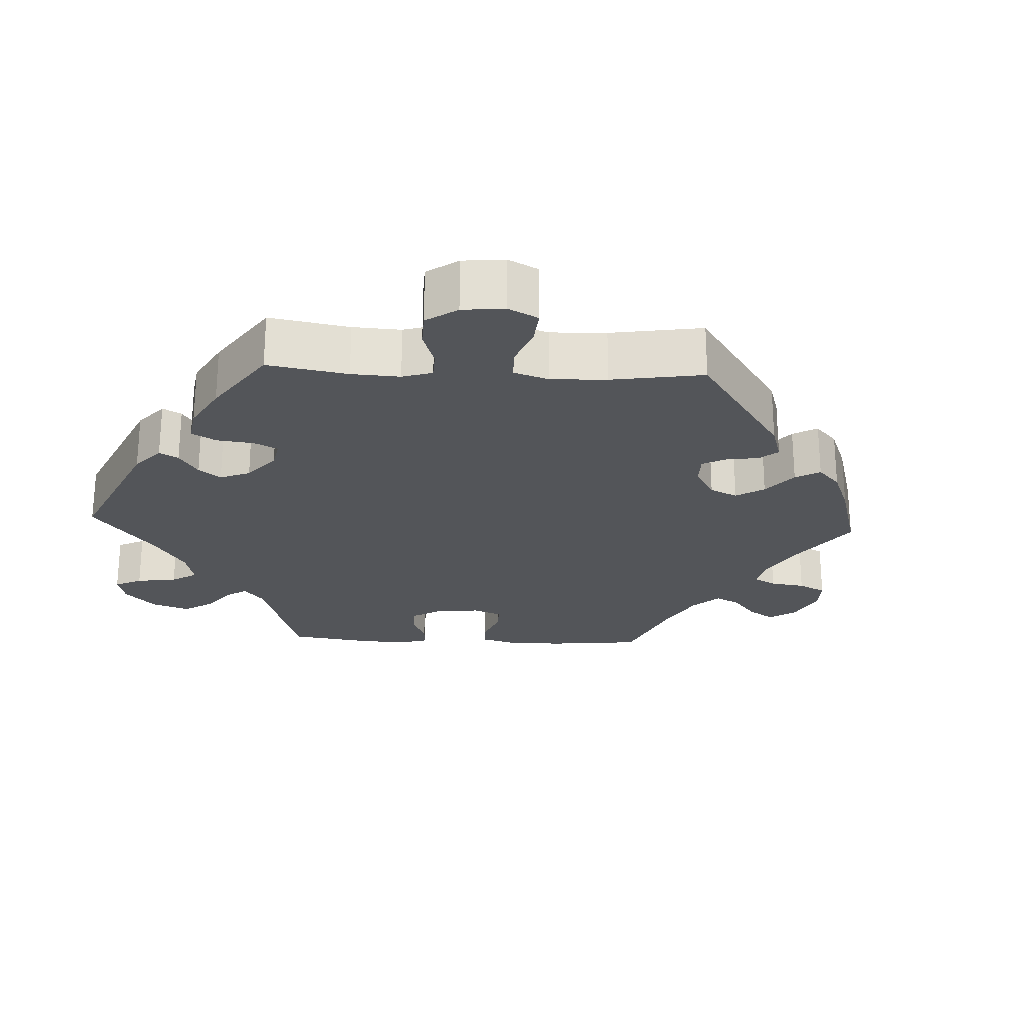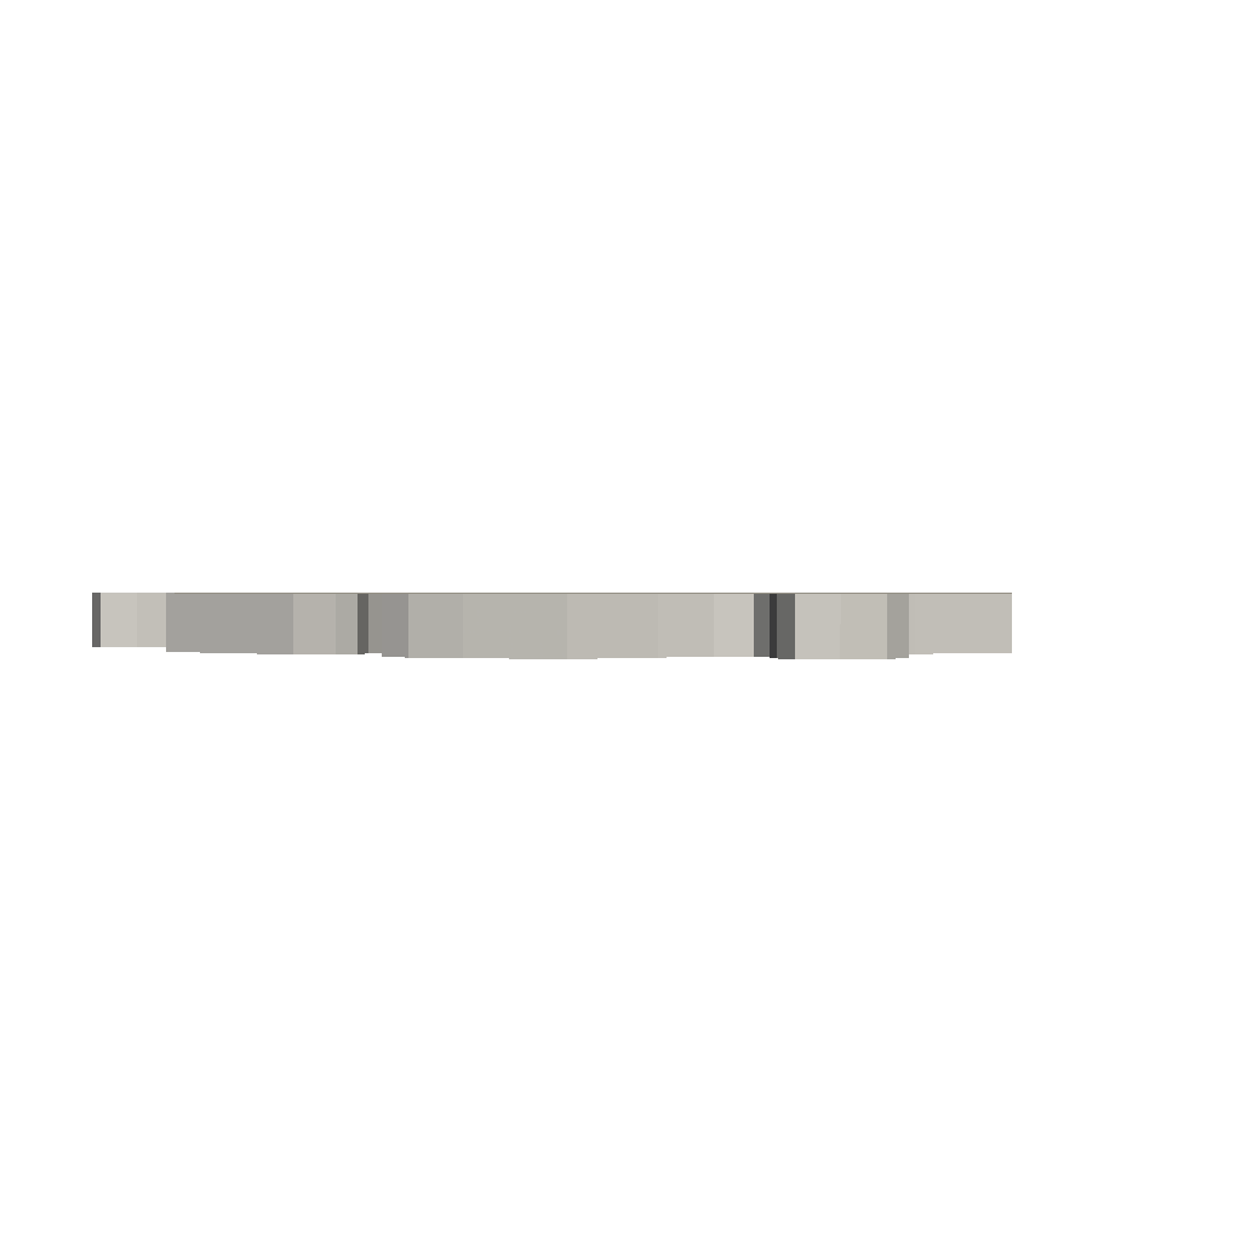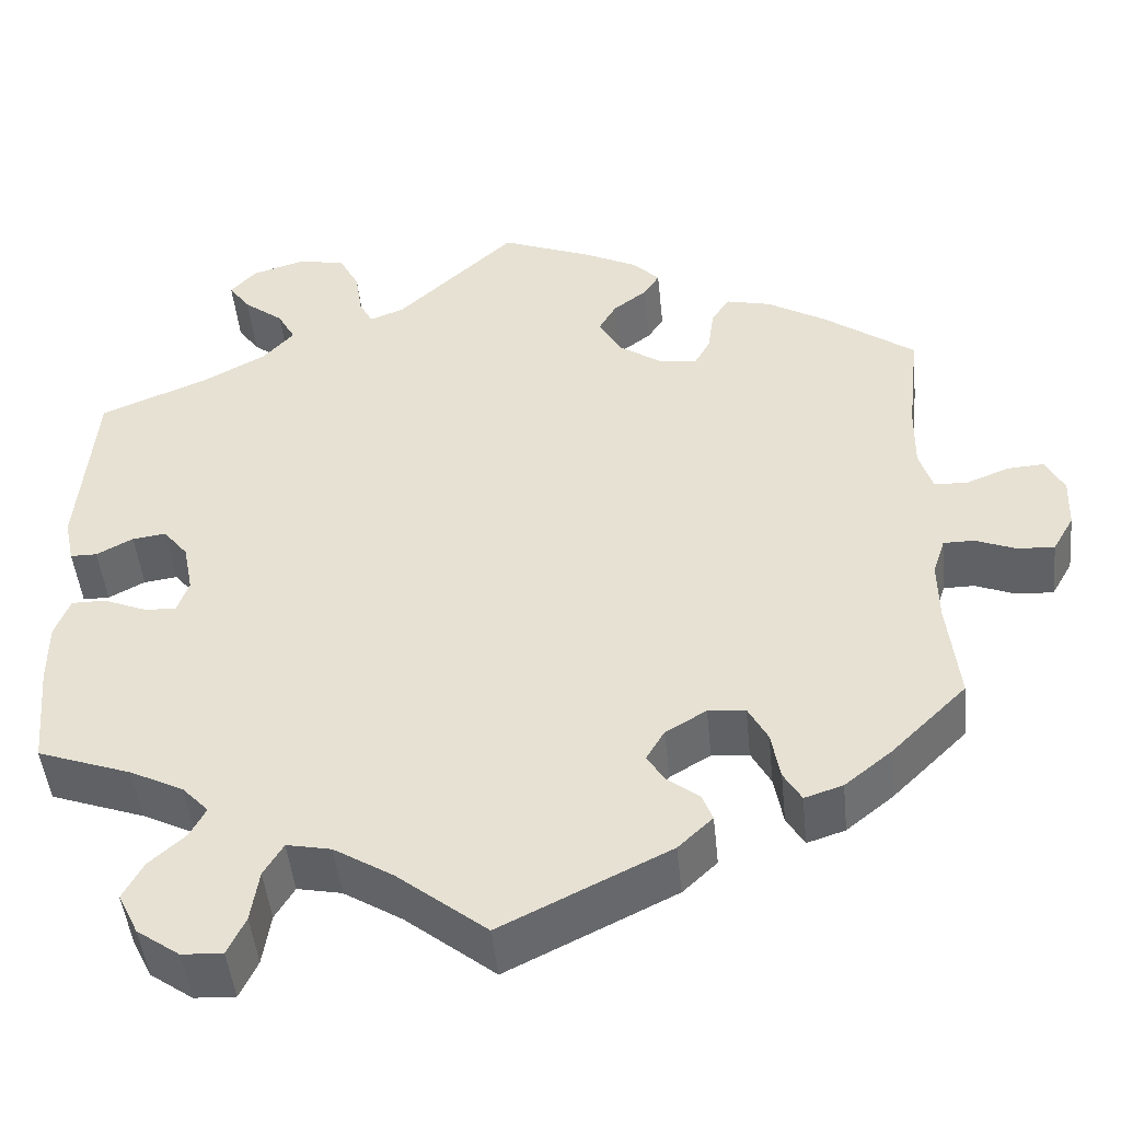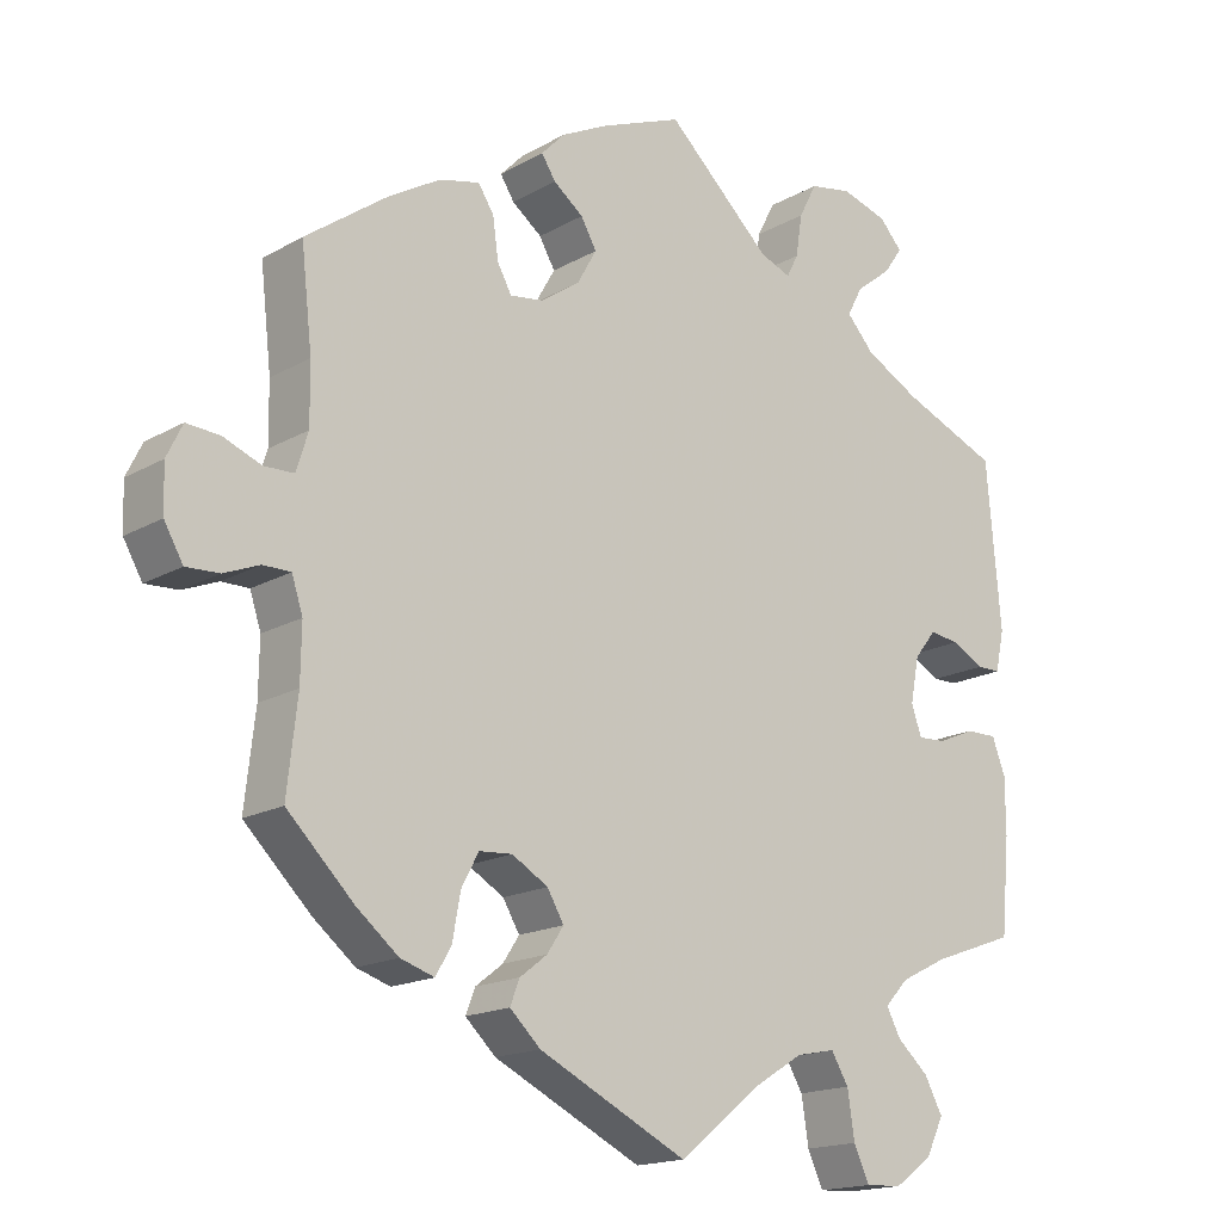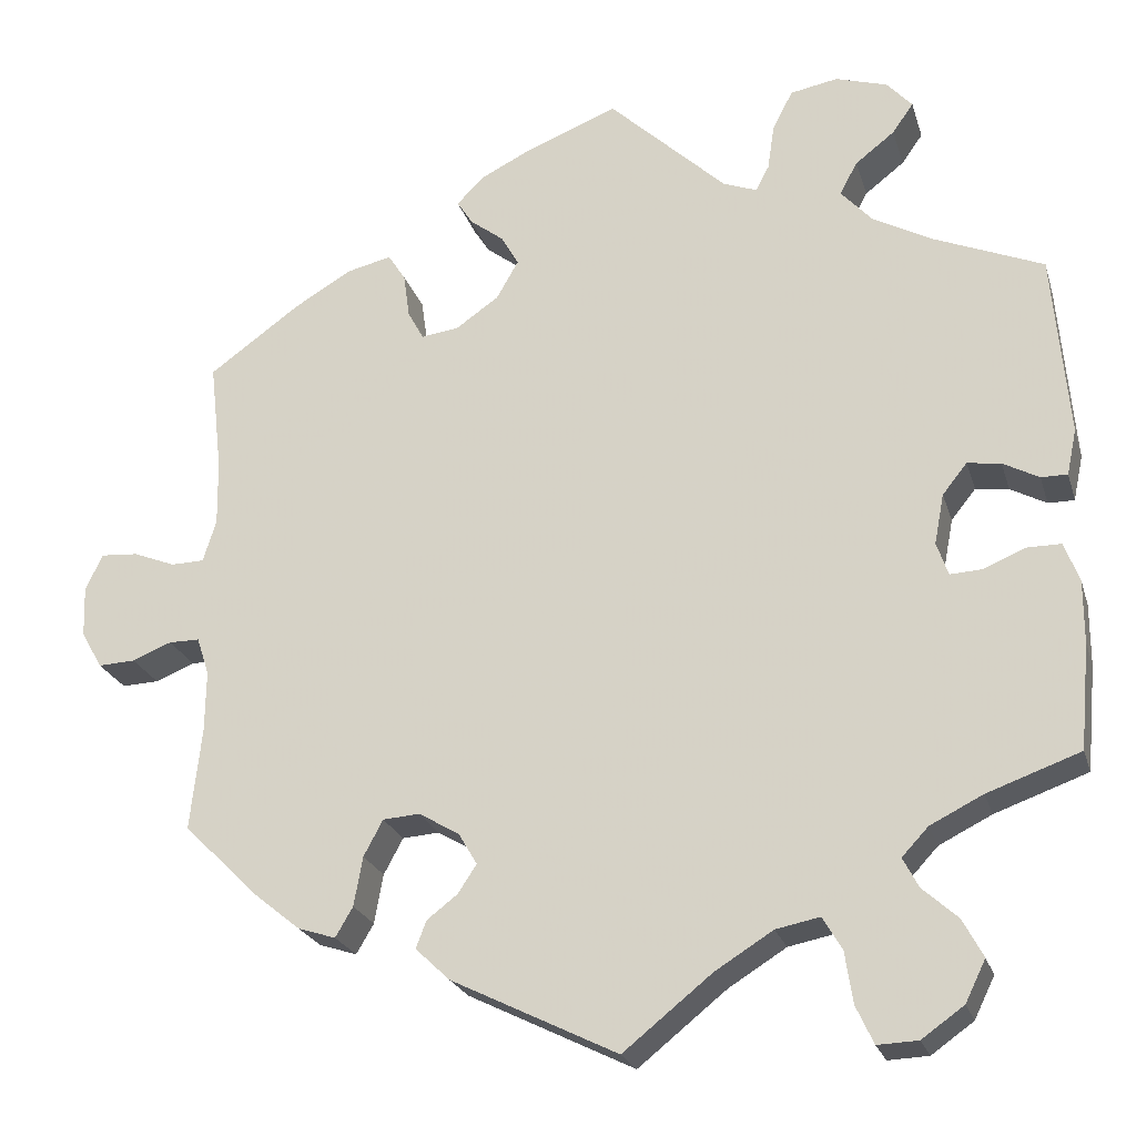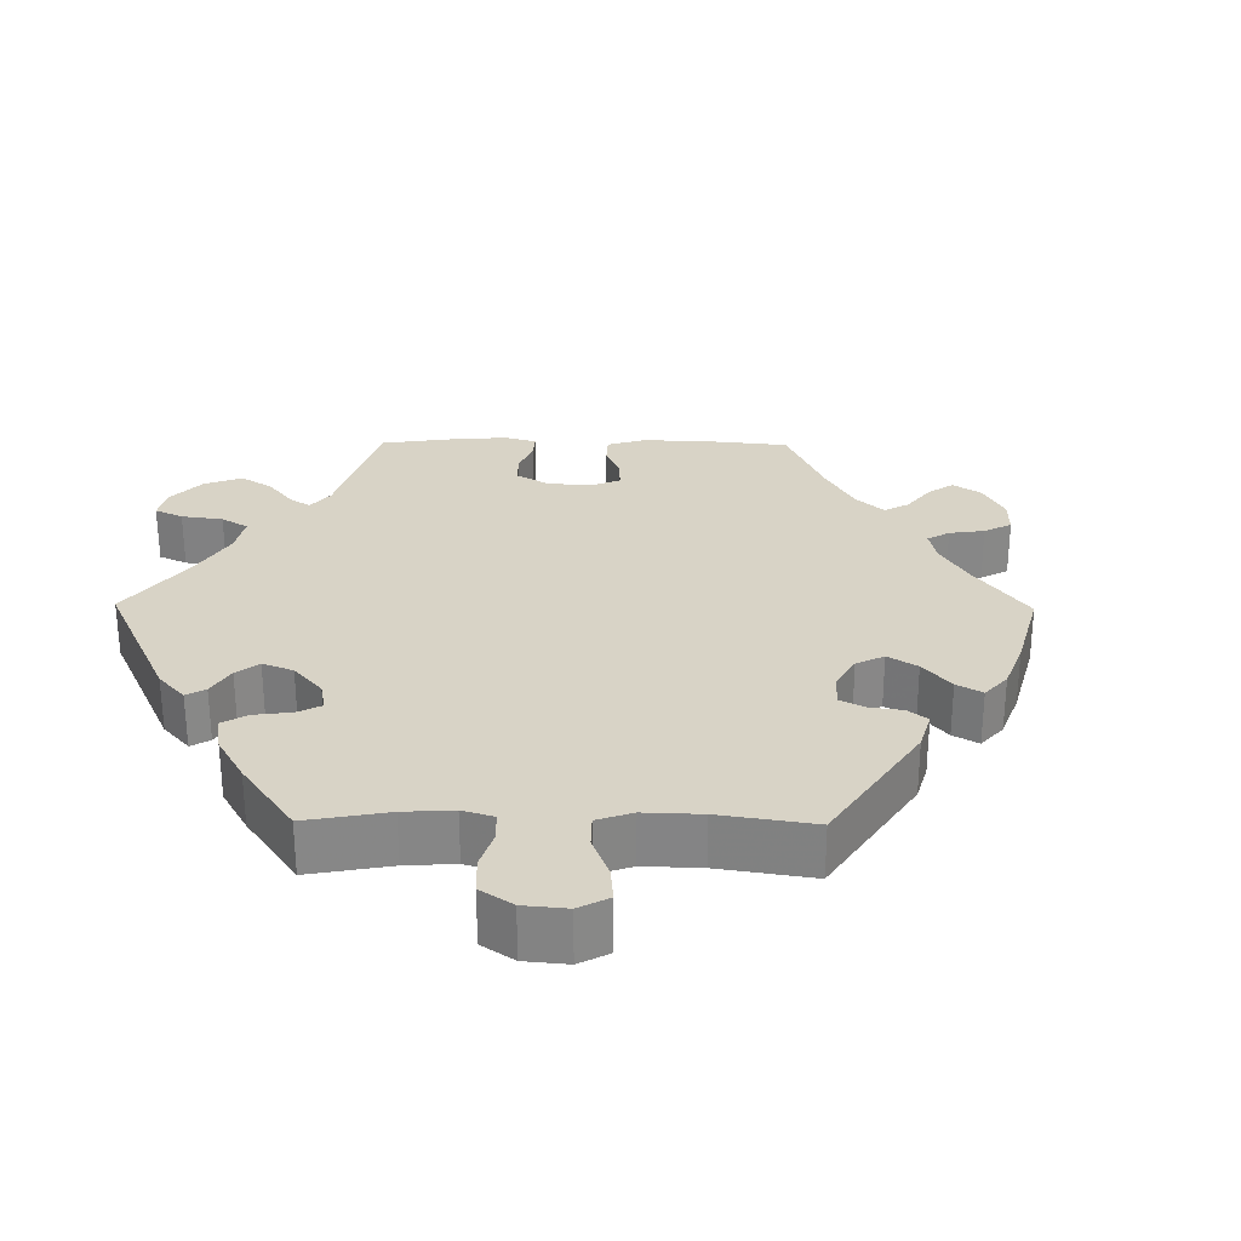
<metadata>
{"format":"obj","ext":"obj","renderer":"f3d","projection":"perspective","resolution":1024,"background":"white","views":[{"elev":-24.0,"azim":147.2,"up":"+Y"},{"elev":0.7,"azim":-116.9,"up":"+Y"},{"elev":-47.3,"azim":-174.3,"up":"+Z"},{"elev":-16.8,"azim":-41.1,"up":"+Z"},{"elev":-23.2,"azim":15.3,"up":"+Z"},{"elev":28.1,"azim":150.7,"up":"+Y"}]}
</metadata>
<code>
v -0.488 0.07 -0.172
v -0.487 0.07 -0.102
v -0.501 0.07 -0.059
v -0.536 0.07 -0.059
v -0.581 0.07 -0.077
v -0.623 0.07 -0.079
v -0.647 0.07 -0.037
v -0.649 0.07 0.021
v -0.629 0.07 0.062
v -0.587 0.07 0.059
v -0.539 0.07 0.04
v -0.501 0.07 0.041
v -0.486 0.07 0.089
v -0.487 0.07 0.164
v -0.501 0.07 0.289
v -0.397 0.07 0.364
v -0.331 0.07 0.403
v -0.28 0.07 0.415
v -0.26 0.07 0.384
v -0.253 0.07 0.333
v -0.235 0.07 0.3
v -0.192 0.07 0.306
v -0.143 0.07 0.34
v -0.118 0.07 0.384
v -0.138 0.07 0.419
v -0.176 0.07 0.448
v -0.194 0.07 0.476
v -0.164 0.07 0.507
v -0.104 0.07 0.537
v 0 0.07 0.578
v 0.134 0.07 0.452
v 0.173 0.07 0.437
v 0.188 0.07 0.466
v 0.196 0.07 0.519
v 0.219 0.07 0.563
v 0.273 0.07 0.573
v 0.332 0.07 0.555
v 0.361 0.07 0.523
v 0.337 0.07 0.489
v 0.292 0.07 0.454
v 0.272 0.07 0.417
v 0.307 0.07 0.378
v 0.377 0.07 0.34
v 0.5 0.07 0.289
v 0.518 0.07 0.08
v 0.507 0.07 0.028
v 0.477 0.07 0.028
v 0.436 0.07 0.05
v 0.398 0.07 0.055
v 0.37 0.07 0.02
v 0.359 0.07 -0.037
v 0.372 0.07 -0.075
v 0.408 0.07 -0.073
v 0.456 0.07 -0.053
v 0.495 0.07 -0.053
v 0.512 0.07 -0.098
v 0.512 0.07 -0.169
v 0.501 0.07 -0.289
v 0.395 0.07 -0.327
v 0.335 0.07 -0.357
v 0.305 0.07 -0.389
v 0.323 0.07 -0.423
v 0.363 0.07 -0.459
v 0.386 0.07 -0.502
v 0.363 0.07 -0.549
v 0.315 0.07 -0.583
v 0.269 0.07 -0.585
v 0.249 0.07 -0.542
v 0.24 0.07 -0.483
v 0.218 0.07 -0.446
v 0.168 0.07 -0.456
v 0.102 0.07 -0.497
v 0.001 0.07 -0.578
v -0.188 0.07 -0.485
v -0.227 0.07 -0.448
v -0.215 0.07 -0.417
v -0.18 0.07 -0.39
v -0.159 0.07 -0.358
v -0.18 0.07 -0.322
v -0.226 0.07 -0.295
v -0.268 0.07 -0.298
v -0.29 0.07 -0.339
v -0.3 0.07 -0.395
v -0.32 0.07 -0.429
v -0.363 0.07 -0.415
v -0.416 0.07 -0.372
v -0.501 0.07 -0.288
v -0.488 0 -0.172
v -0.487 0 -0.102
v -0.501 0 -0.059
v -0.536 0 -0.059
v -0.581 0 -0.077
v -0.623 0 -0.079
v -0.647 0 -0.037
v -0.649 0 0.021
v -0.629 0 0.062
v -0.587 0 0.059
v -0.539 0 0.04
v -0.501 0 0.041
v -0.486 0 0.089
v -0.487 0 0.164
v -0.501 0 0.289
v -0.397 0 0.364
v -0.331 0 0.403
v -0.28 0 0.415
v -0.26 0 0.384
v -0.253 0 0.333
v -0.235 0 0.3
v -0.192 0 0.306
v -0.143 0 0.34
v -0.118 0 0.384
v -0.138 0 0.419
v -0.176 0 0.448
v -0.194 0 0.476
v -0.164 0 0.507
v -0.104 0 0.537
v 0 0 0.578
v 0.134 0 0.452
v 0.173 0 0.437
v 0.188 0 0.466
v 0.196 0 0.519
v 0.219 0 0.563
v 0.273 0 0.573
v 0.332 0 0.555
v 0.361 0 0.523
v 0.337 0 0.489
v 0.292 0 0.454
v 0.272 0 0.417
v 0.307 0 0.378
v 0.377 0 0.34
v 0.5 0 0.289
v 0.518 0 0.08
v 0.507 0 0.028
v 0.477 0 0.028
v 0.436 0 0.05
v 0.398 0 0.055
v 0.37 0 0.02
v 0.359 0 -0.037
v 0.372 0 -0.075
v 0.408 0 -0.073
v 0.456 0 -0.053
v 0.495 0 -0.053
v 0.512 0 -0.098
v 0.512 0 -0.169
v 0.501 0 -0.289
v 0.395 0 -0.327
v 0.335 0 -0.357
v 0.305 0 -0.389
v 0.323 0 -0.423
v 0.363 0 -0.459
v 0.386 0 -0.502
v 0.363 0 -0.549
v 0.315 0 -0.583
v 0.269 0 -0.585
v 0.249 0 -0.542
v 0.24 0 -0.483
v 0.218 0 -0.446
v 0.168 0 -0.456
v 0.102 0 -0.497
v 0.001 0 -0.578
v -0.188 0 -0.485
v -0.227 0 -0.448
v -0.215 0 -0.417
v -0.18 0 -0.39
v -0.159 0 -0.358
v -0.18 0 -0.322
v -0.226 0 -0.295
v -0.268 0 -0.298
v -0.29 0 -0.339
v -0.3 0 -0.395
v -0.32 0 -0.429
v -0.363 0 -0.415
v -0.416 0 -0.372
v -0.501 0 -0.288
f 86 87 1
f 85 86 1 2
f 82 83 84 85
f 81 82 85 2
f 80 81 2 3
f 79 80 3
f 74 75 76 77
f 72 73 74 77
f 71 72 77 78
f 70 71 78 79
f 66 67 68 69
f 66 69 70
f 65 66 70
f 62 63 64 65
f 61 62 65 70
f 60 61 70 79
f 56 57 58 59
f 53 54 55 56
f 52 53 56 59
f 51 52 59 60
f 45 46 47 48
f 43 44 45 48
f 42 43 48 49
f 41 42 49 50
f 37 38 39 40
f 37 40 41
f 36 37 41
f 33 34 35 36
f 32 33 36 41
f 28 29 30 31
f 28 31 32
f 25 26 27 28
f 24 25 28 32
f 23 24 32 41
f 17 18 19 20
f 17 20 21
f 14 15 16 17
f 13 14 17 21
f 12 13 21 22
f 8 9 10 11
f 8 11 12
f 7 8 12
f 4 5 6 7
f 3 4 7 12
f 51 60 79 3
f 23 41 50 51
f 22 23 51
f 3 12 22 51
f 88 174 173
f 89 88 173 172
f 172 171 170 169
f 89 172 169 168
f 90 89 168 167
f 90 167 166
f 164 163 162 161
f 164 161 160 159
f 165 164 159 158
f 166 165 158 157
f 156 155 154 153
f 157 156 153
f 157 153 152
f 152 151 150 149
f 157 152 149 148
f 166 157 148 147
f 146 145 144 143
f 143 142 141 140
f 146 143 140 139
f 147 146 139 138
f 135 134 133 132
f 135 132 131 130
f 136 135 130 129
f 137 136 129 128
f 127 126 125 124
f 128 127 124
f 128 124 123
f 123 122 121 120
f 128 123 120 119
f 118 117 116 115
f 119 118 115
f 115 114 113 112
f 119 115 112 111
f 128 119 111 110
f 107 106 105 104
f 108 107 104
f 104 103 102 101
f 108 104 101 100
f 109 108 100 99
f 98 97 96 95
f 99 98 95
f 99 95 94
f 94 93 92 91
f 99 94 91 90
f 90 166 147 138
f 138 137 128 110
f 138 110 109
f 138 109 99 90
f 1 88 89 2
f 2 89 90 3
f 3 90 91 4
f 4 91 92 5
f 5 92 93 6
f 6 93 94 7
f 7 94 95 8
f 8 95 96 9
f 9 96 97 10
f 10 97 98 11
f 11 98 99 12
f 12 99 100 13
f 13 100 101 14
f 14 101 102 15
f 15 102 103 16
f 16 103 104 17
f 17 104 105 18
f 18 105 106 19
f 19 106 107 20
f 20 107 108 21
f 21 108 109 22
f 22 109 110 23
f 23 110 111 24
f 24 111 112 25
f 25 112 113 26
f 26 113 114 27
f 27 114 115 28
f 28 115 116 29
f 29 116 117 30
f 30 117 118 31
f 31 118 119 32
f 32 119 120 33
f 33 120 121 34
f 34 121 122 35
f 35 122 123 36
f 36 123 124 37
f 37 124 125 38
f 38 125 126 39
f 39 126 127 40
f 40 127 128 41
f 41 128 129 42
f 42 129 130 43
f 43 130 131 44
f 44 131 132 45
f 45 132 133 46
f 46 133 134 47
f 47 134 135 48
f 48 135 136 49
f 49 136 137 50
f 50 137 138 51
f 51 138 139 52
f 52 139 140 53
f 53 140 141 54
f 54 141 142 55
f 55 142 143 56
f 56 143 144 57
f 57 144 145 58
f 58 145 146 59
f 59 146 147 60
f 60 147 148 61
f 61 148 149 62
f 62 149 150 63
f 63 150 151 64
f 64 151 152 65
f 65 152 153 66
f 66 153 154 67
f 67 154 155 68
f 68 155 156 69
f 69 156 157 70
f 70 157 158 71
f 71 158 159 72
f 72 159 160 73
f 73 160 161 74
f 74 161 162 75
f 75 162 163 76
f 76 163 164 77
f 77 164 165 78
f 78 165 166 79
f 79 166 167 80
f 80 167 168 81
f 81 168 169 82
f 82 169 170 83
f 83 170 171 84
f 84 171 172 85
f 85 172 173 86
f 86 173 174 87
f 87 174 88 1

</code>
